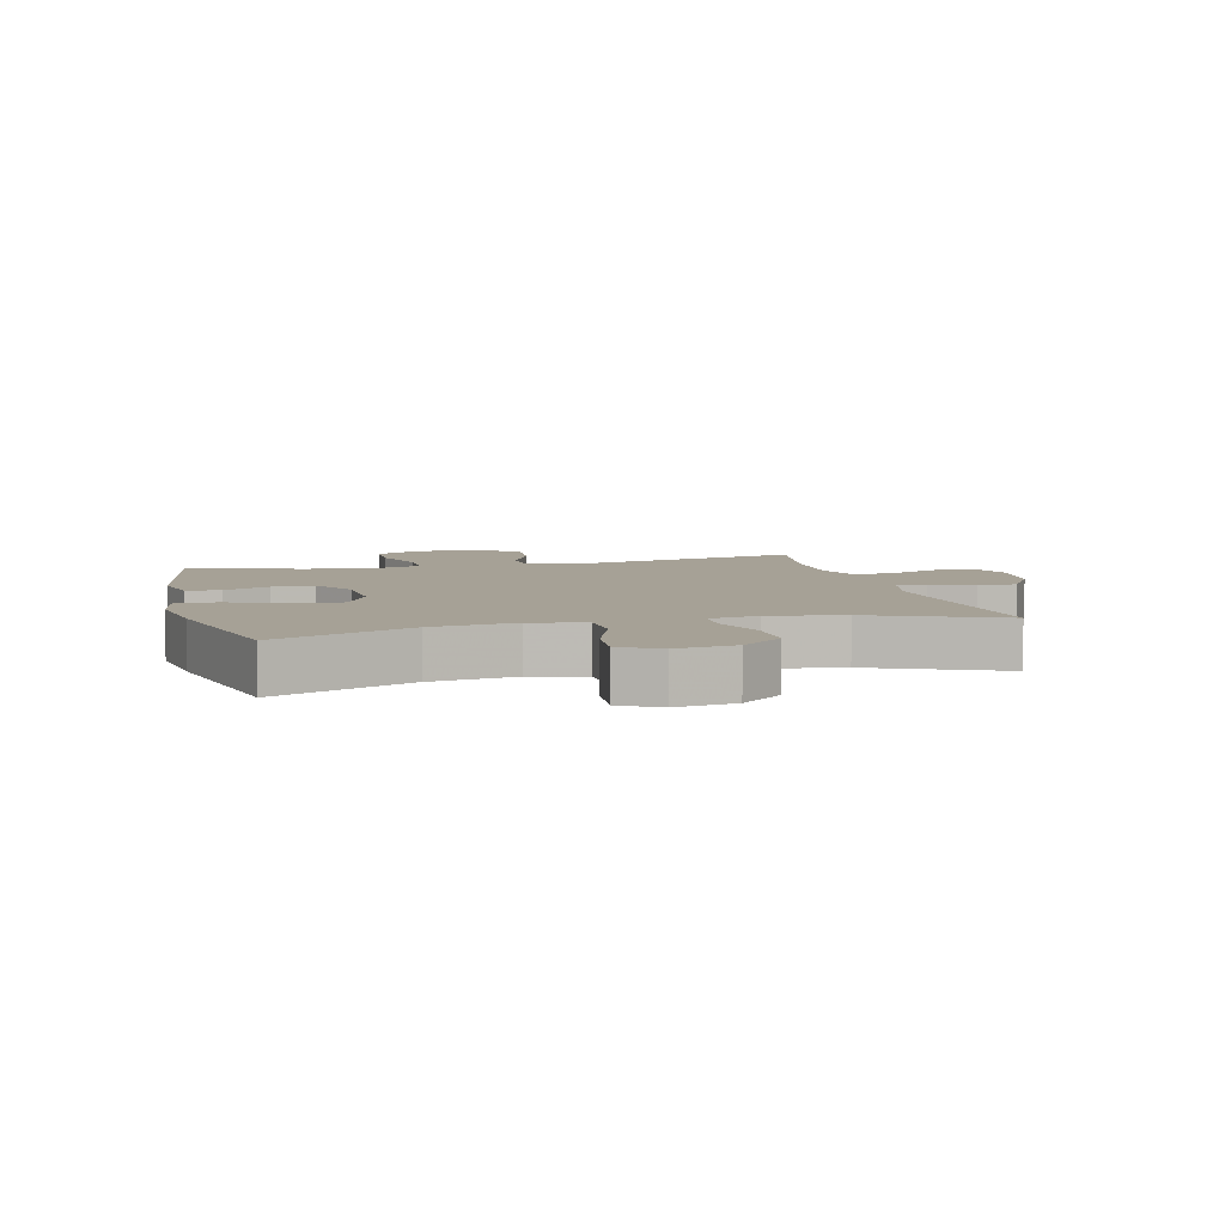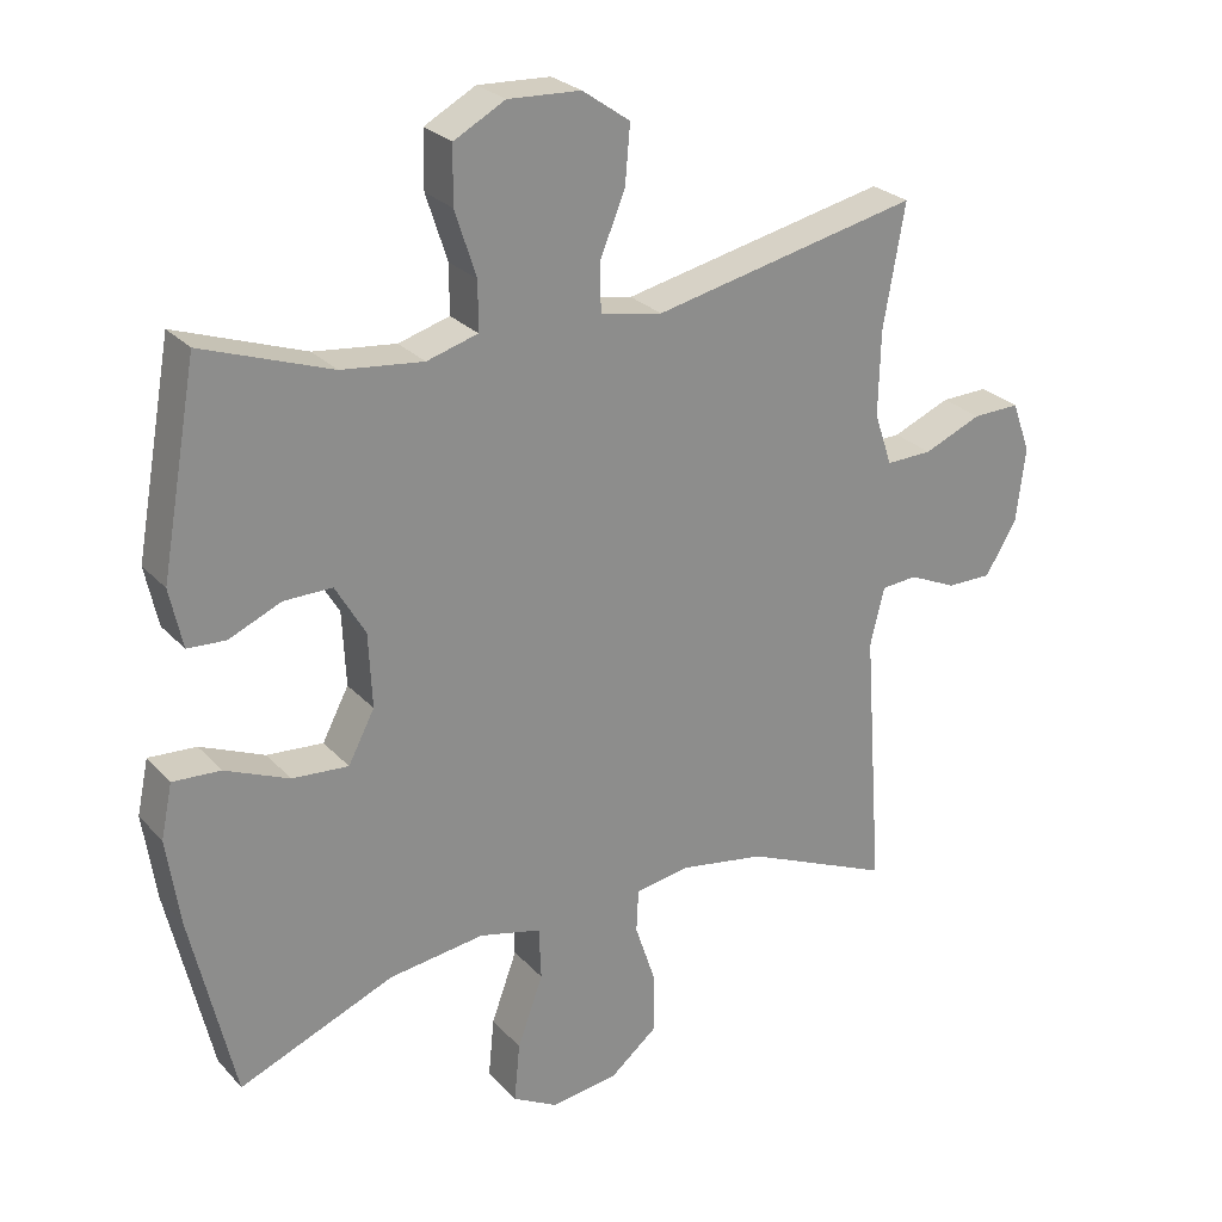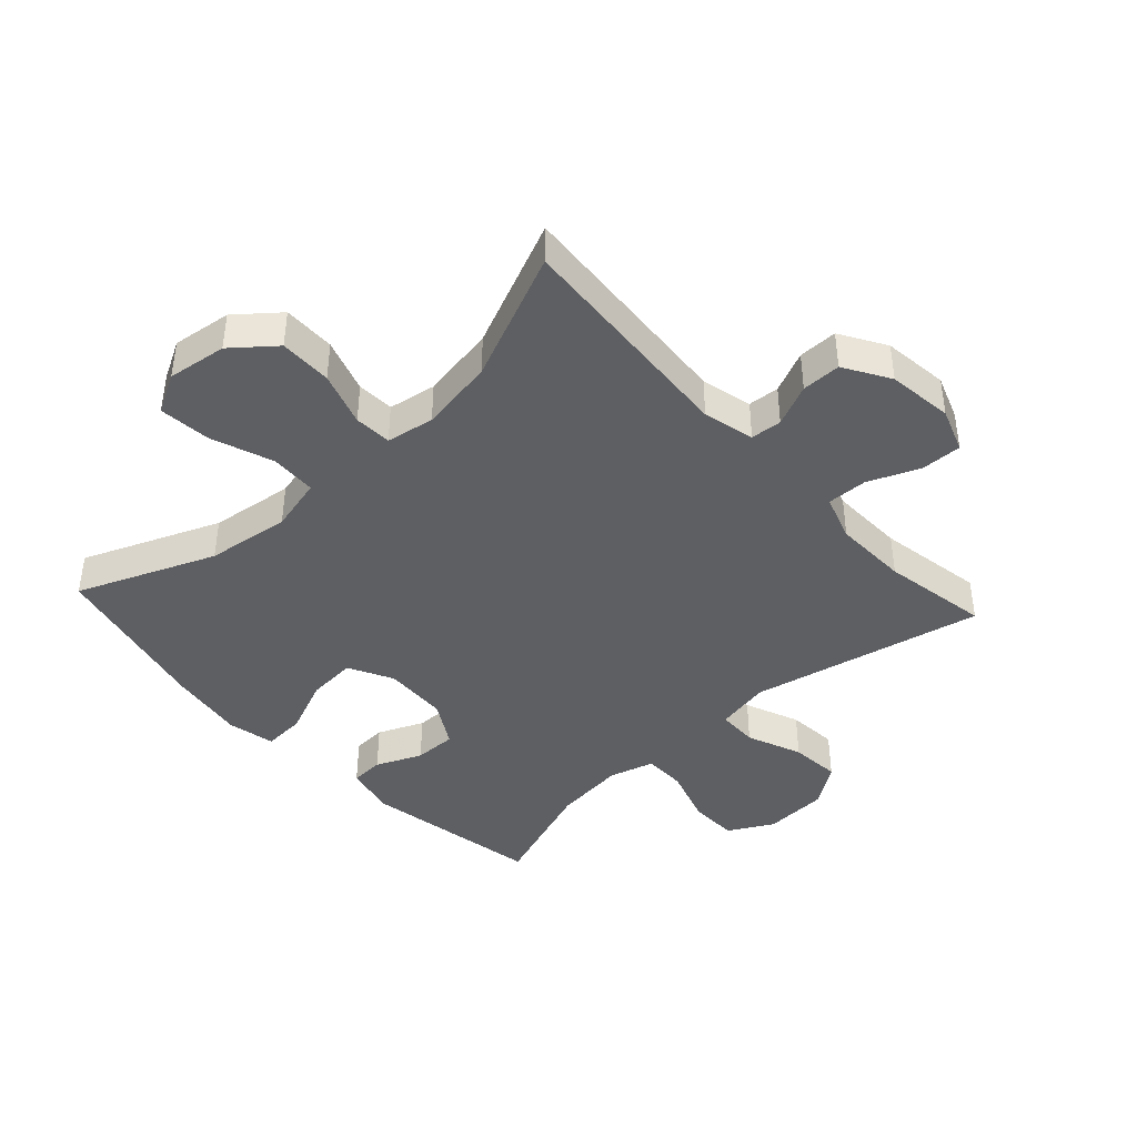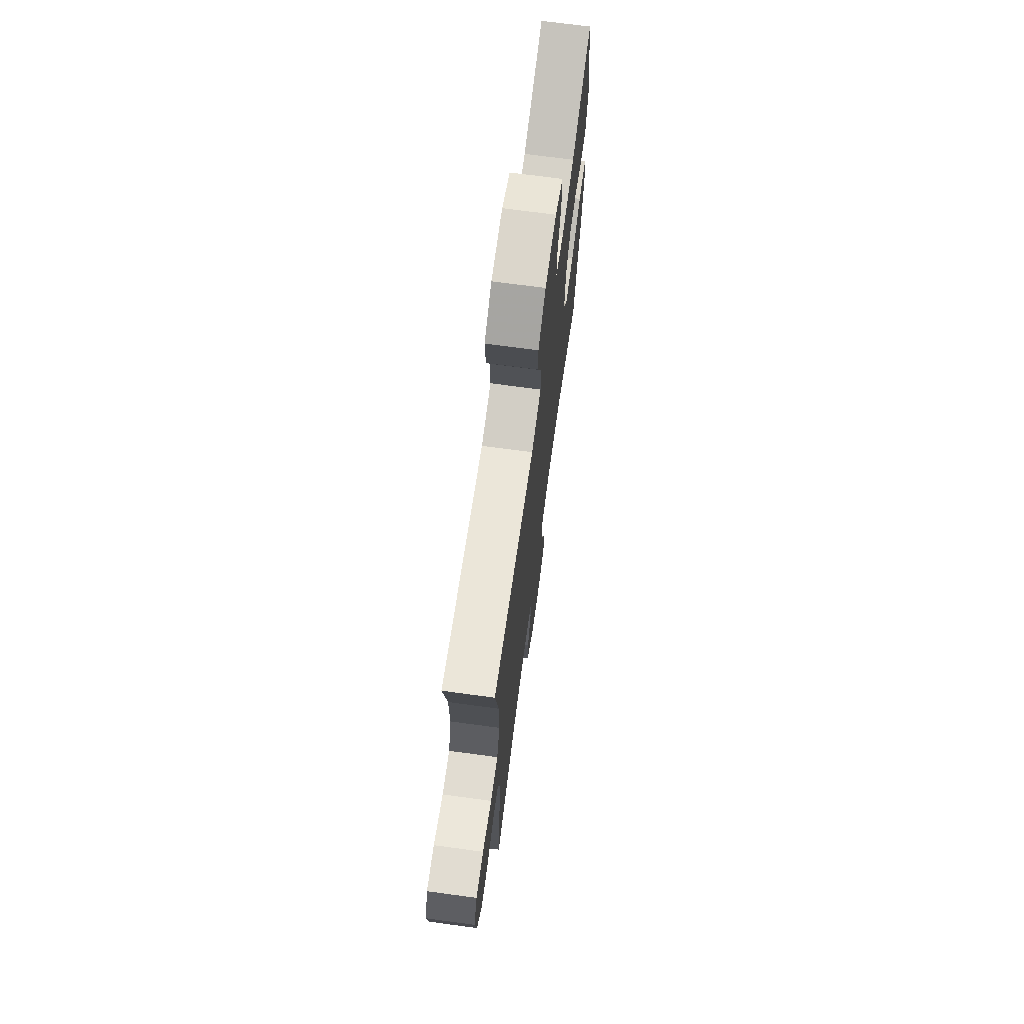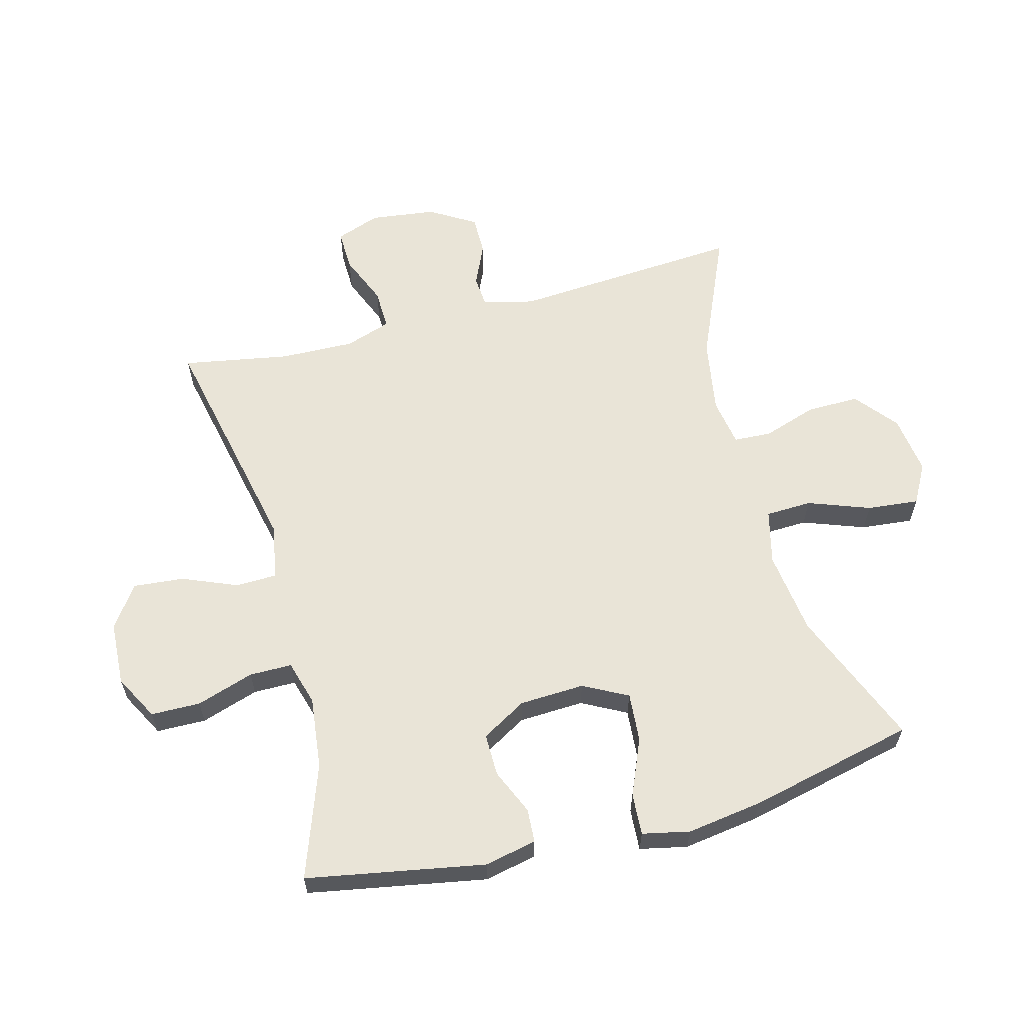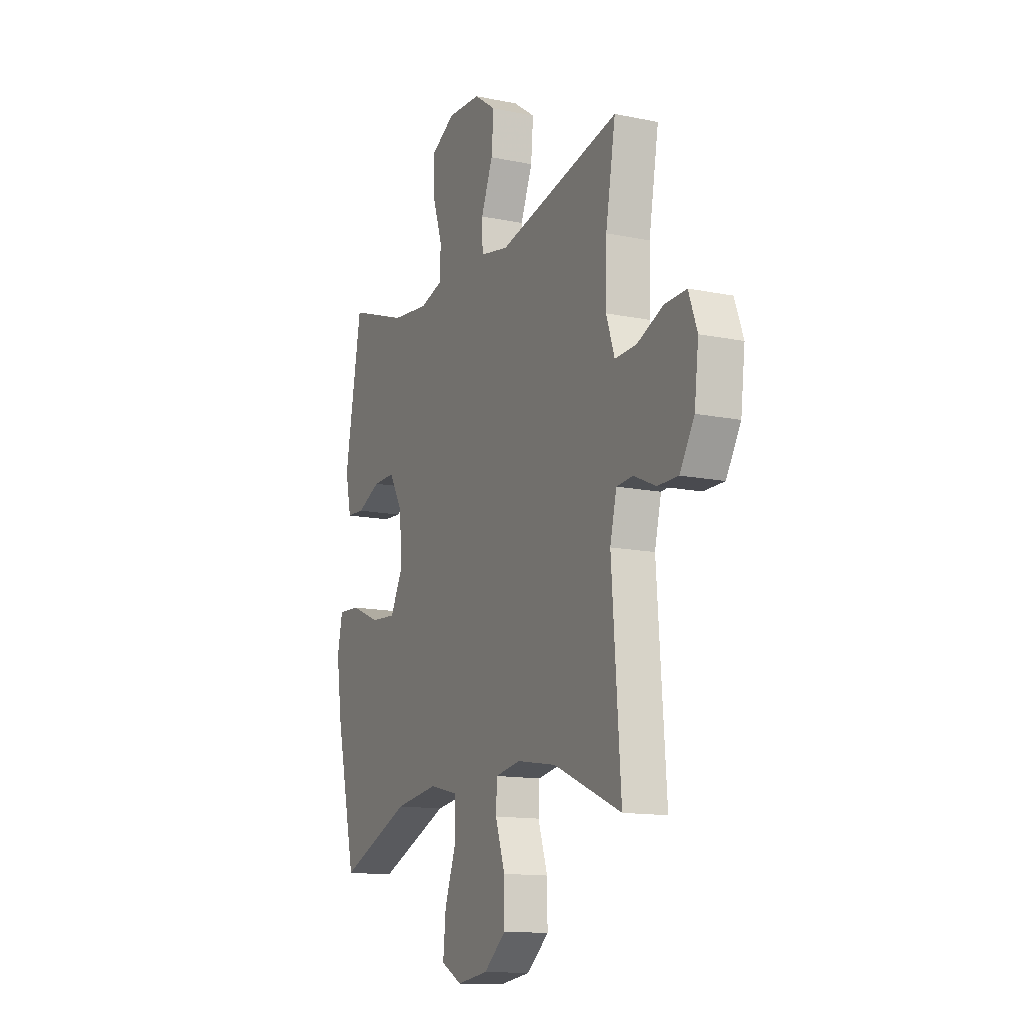
<metadata>
{"format":"obj","ext":"obj","renderer":"f3d","projection":"perspective","resolution":1024,"background":"white","views":[{"elev":6.2,"azim":165.7,"up":"+Y"},{"elev":26.0,"azim":148.0,"up":"+Z"},{"elev":-41.9,"azim":-137.4,"up":"+Y"},{"elev":70.8,"azim":-82.3,"up":"+Z"},{"elev":61.0,"azim":75.3,"up":"+Y"},{"elev":-13.5,"azim":-114.9,"up":"+Z"}]}
</metadata>
<code>
v 0.5 0.07 0.5
v 0.551 0.07 0.215
v 0.533 0.07 0.132
v 0.479 0.07 0.129
v 0.406 0.07 0.161
v 0.338 0.07 0.162
v 0.296 0.07 0.09
v 0.291 0.07 -0.014
v 0.328 0.07 -0.085
v 0.407 0.07 -0.079
v 0.497 0.07 -0.041
v 0.564 0.07 -0.037
v 0.58 0.07 -0.113
v 0.562 0.07 -0.234
v 0.5 0.07 -0.5
v 0.281 0.07 -0.41
v 0.147 0.07 -0.392
v 0.06 0.07 -0.413
v 0.057 0.07 -0.487
v 0.093 0.07 -0.586
v 0.101 0.07 -0.669
v 0.038 0.07 -0.703
v -0.057 0.07 -0.69
v -0.124 0.07 -0.635
v -0.123 0.07 -0.551
v -0.094 0.07 -0.464
v -0.097 0.07 -0.404
v -0.174 0.07 -0.391
v -0.294 0.07 -0.411
v -0.5 0.07 -0.5
v -0.473 0.07 -0.131
v -0.493 0.07 -0.049
v -0.543 0.07 -0.045
v -0.61 0.07 -0.075
v -0.673 0.07 -0.075
v -0.717 0.07 -0.002
v -0.73 0.07 0.103
v -0.704 0.07 0.174
v -0.638 0.07 0.172
v -0.557 0.07 0.138
v -0.492 0.07 0.136
v -0.467 0.07 0.21
v -0.47 0.07 0.329
v -0.5 0.07 0.5
v -0.126 0.07 0.419
v -0.039 0.07 0.436
v -0.037 0.07 0.501
v -0.073 0.07 0.589
v -0.08 0.07 0.67
v -0.013 0.07 0.717
v 0.089 0.07 0.722
v 0.161 0.07 0.683
v 0.162 0.07 0.604
v 0.132 0.07 0.512
v 0.132 0.07 0.444
v 0.204 0.07 0.423
v 0.319 0.07 0.436
v 0.5 0 0.5
v 0.551 0 0.215
v 0.533 0 0.132
v 0.479 0 0.129
v 0.406 0 0.161
v 0.338 0 0.162
v 0.296 0 0.09
v 0.291 0 -0.014
v 0.328 0 -0.085
v 0.407 0 -0.079
v 0.497 0 -0.041
v 0.564 0 -0.037
v 0.58 0 -0.113
v 0.562 0 -0.234
v 0.5 0 -0.5
v 0.281 0 -0.41
v 0.147 0 -0.392
v 0.06 0 -0.413
v 0.057 0 -0.487
v 0.093 0 -0.586
v 0.101 0 -0.669
v 0.038 0 -0.703
v -0.057 0 -0.69
v -0.124 0 -0.635
v -0.123 0 -0.551
v -0.094 0 -0.464
v -0.097 0 -0.404
v -0.174 0 -0.391
v -0.294 0 -0.411
v -0.5 0 -0.5
v -0.473 0 -0.131
v -0.493 0 -0.049
v -0.543 0 -0.045
v -0.61 0 -0.075
v -0.673 0 -0.075
v -0.717 0 -0.002
v -0.73 0 0.103
v -0.704 0 0.174
v -0.638 0 0.172
v -0.557 0 0.138
v -0.492 0 0.136
v -0.467 0 0.21
v -0.47 0 0.329
v -0.5 0 0.5
v -0.126 0 0.419
v -0.039 0 0.436
v -0.037 0 0.501
v -0.073 0 0.589
v -0.08 0 0.67
v -0.013 0 0.717
v 0.089 0 0.722
v 0.161 0 0.683
v 0.162 0 0.604
v 0.132 0 0.512
v 0.132 0 0.444
v 0.204 0 0.423
v 0.319 0 0.436
f 51 52 53 54
f 51 54 55
f 50 51 55
f 47 48 49 50
f 46 47 50 55
f 45 46 55 56
f 43 44 45
f 42 43 45 56
f 37 38 39 40
f 37 40 41
f 36 37 41
f 33 34 35 36
f 32 33 36 41
f 31 32 41 42
f 29 30 31
f 28 29 31 42
f 23 24 25 26
f 23 26 27
f 22 23 27
f 19 20 21 22
f 18 19 22 27
f 17 18 27 28
f 13 14 15 16
f 13 16 17
f 10 11 12 13
f 9 10 13 17
f 8 9 17 28
f 2 3 4 5
f 57 1 2 5
f 57 5 6
f 56 57 6 7
f 28 42 56
f 7 8 28 56
f 111 110 109 108
f 112 111 108
f 112 108 107
f 107 106 105 104
f 112 107 104 103
f 113 112 103 102
f 102 101 100
f 113 102 100 99
f 97 96 95 94
f 98 97 94
f 98 94 93
f 93 92 91 90
f 98 93 90 89
f 99 98 89 88
f 88 87 86
f 99 88 86 85
f 83 82 81 80
f 84 83 80
f 84 80 79
f 79 78 77 76
f 84 79 76 75
f 85 84 75 74
f 73 72 71 70
f 74 73 70
f 70 69 68 67
f 74 70 67 66
f 85 74 66 65
f 62 61 60 59
f 62 59 58 114
f 63 62 114
f 64 63 114 113
f 113 99 85
f 113 85 65 64
f 1 58 59 2
f 2 59 60 3
f 3 60 61 4
f 4 61 62 5
f 5 62 63 6
f 6 63 64 7
f 7 64 65 8
f 8 65 66 9
f 9 66 67 10
f 10 67 68 11
f 11 68 69 12
f 12 69 70 13
f 13 70 71 14
f 14 71 72 15
f 15 72 73 16
f 16 73 74 17
f 17 74 75 18
f 18 75 76 19
f 19 76 77 20
f 20 77 78 21
f 21 78 79 22
f 22 79 80 23
f 23 80 81 24
f 24 81 82 25
f 25 82 83 26
f 26 83 84 27
f 27 84 85 28
f 28 85 86 29
f 29 86 87 30
f 30 87 88 31
f 31 88 89 32
f 32 89 90 33
f 33 90 91 34
f 34 91 92 35
f 35 92 93 36
f 36 93 94 37
f 37 94 95 38
f 38 95 96 39
f 39 96 97 40
f 40 97 98 41
f 41 98 99 42
f 42 99 100 43
f 43 100 101 44
f 44 101 102 45
f 45 102 103 46
f 46 103 104 47
f 47 104 105 48
f 48 105 106 49
f 49 106 107 50
f 50 107 108 51
f 51 108 109 52
f 52 109 110 53
f 53 110 111 54
f 54 111 112 55
f 55 112 113 56
f 56 113 114 57
f 57 114 58 1

</code>
